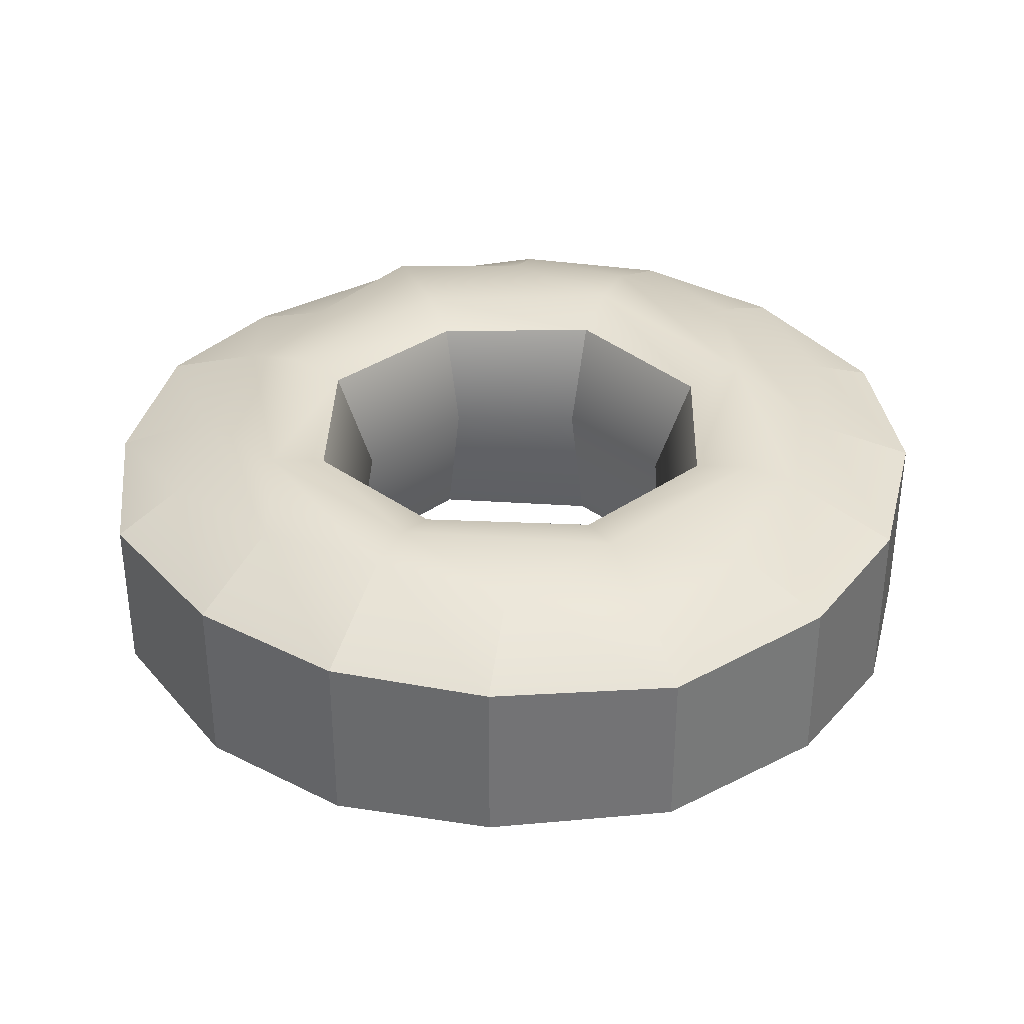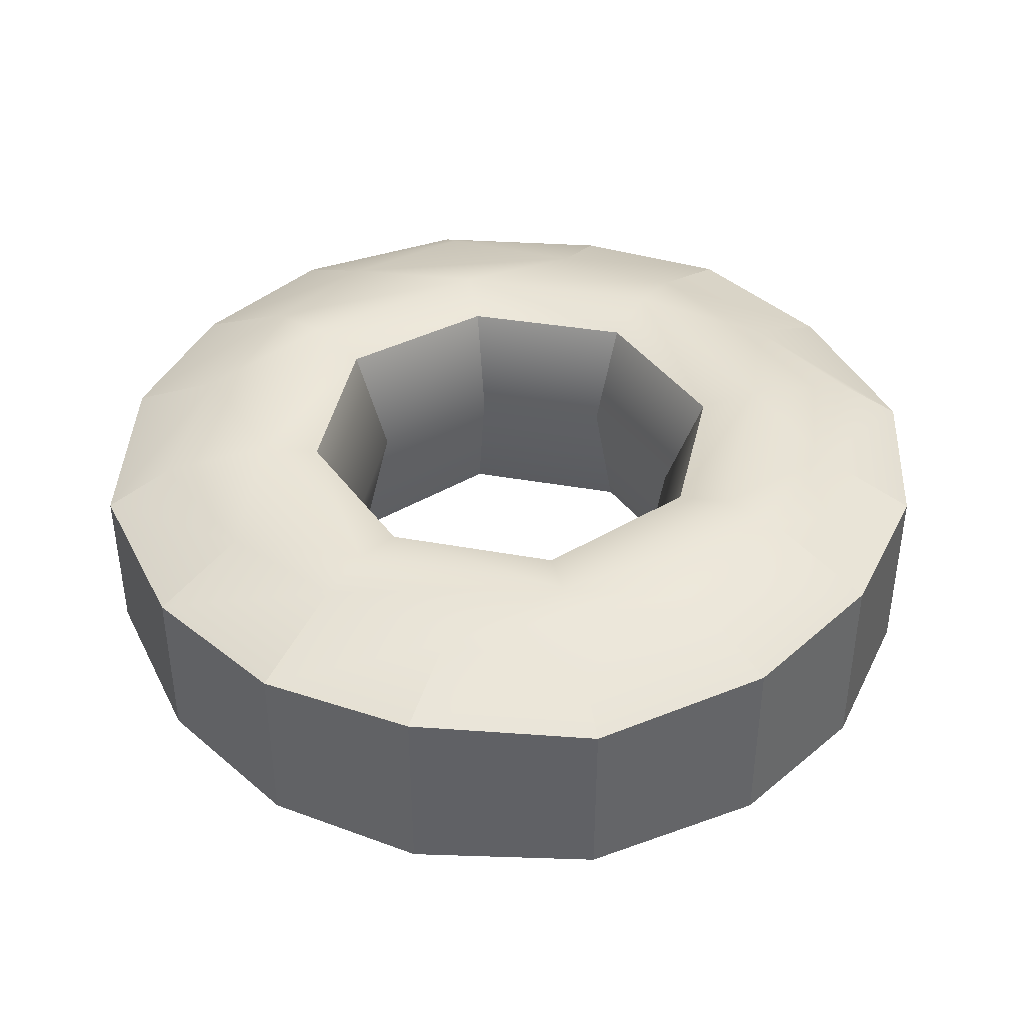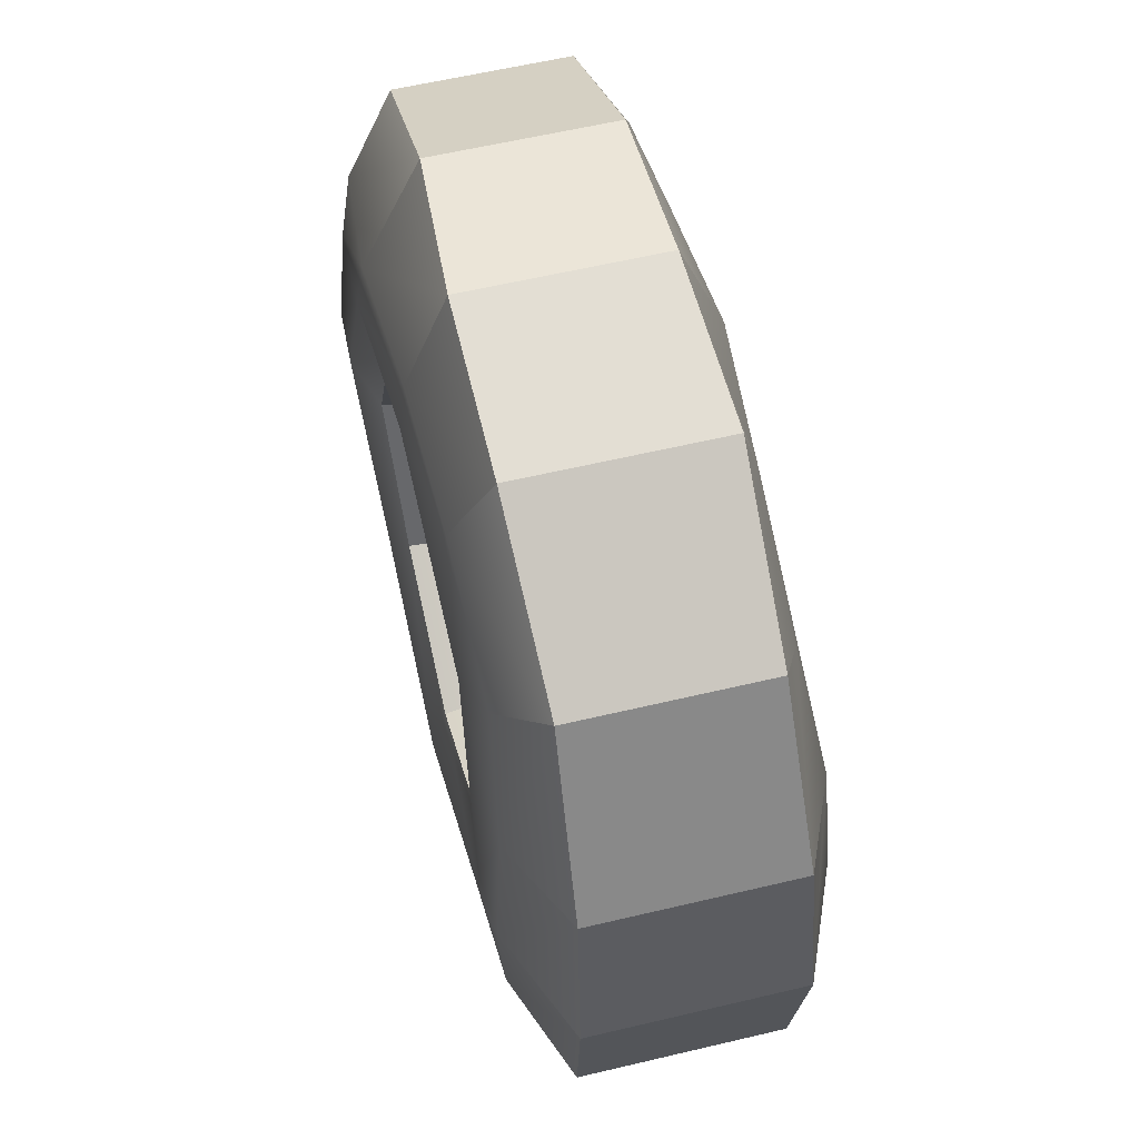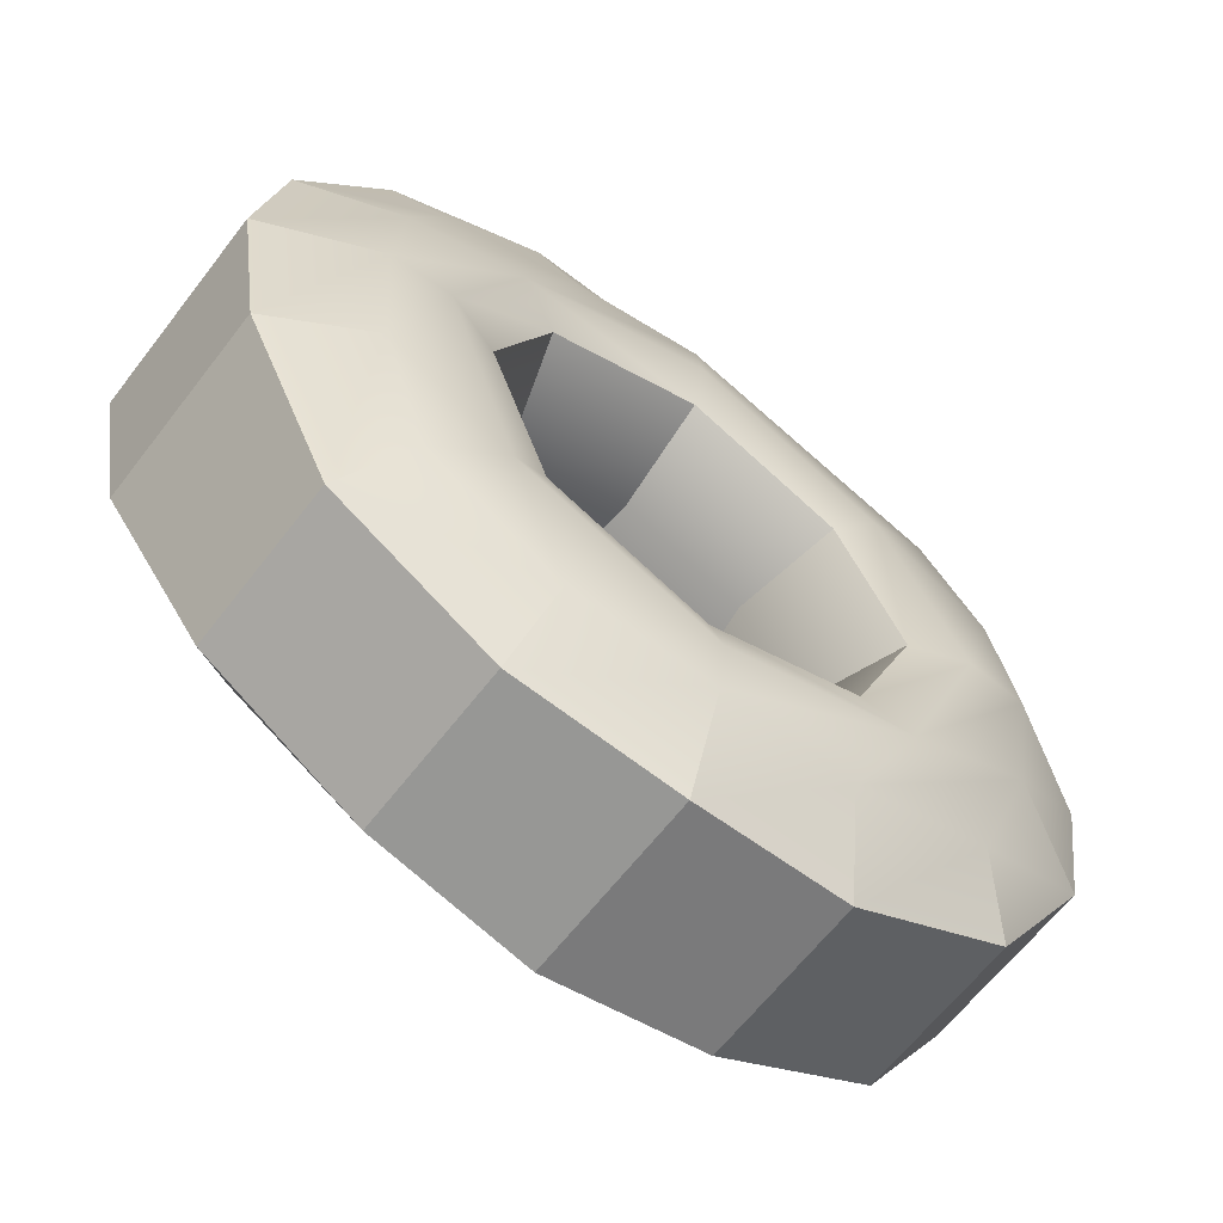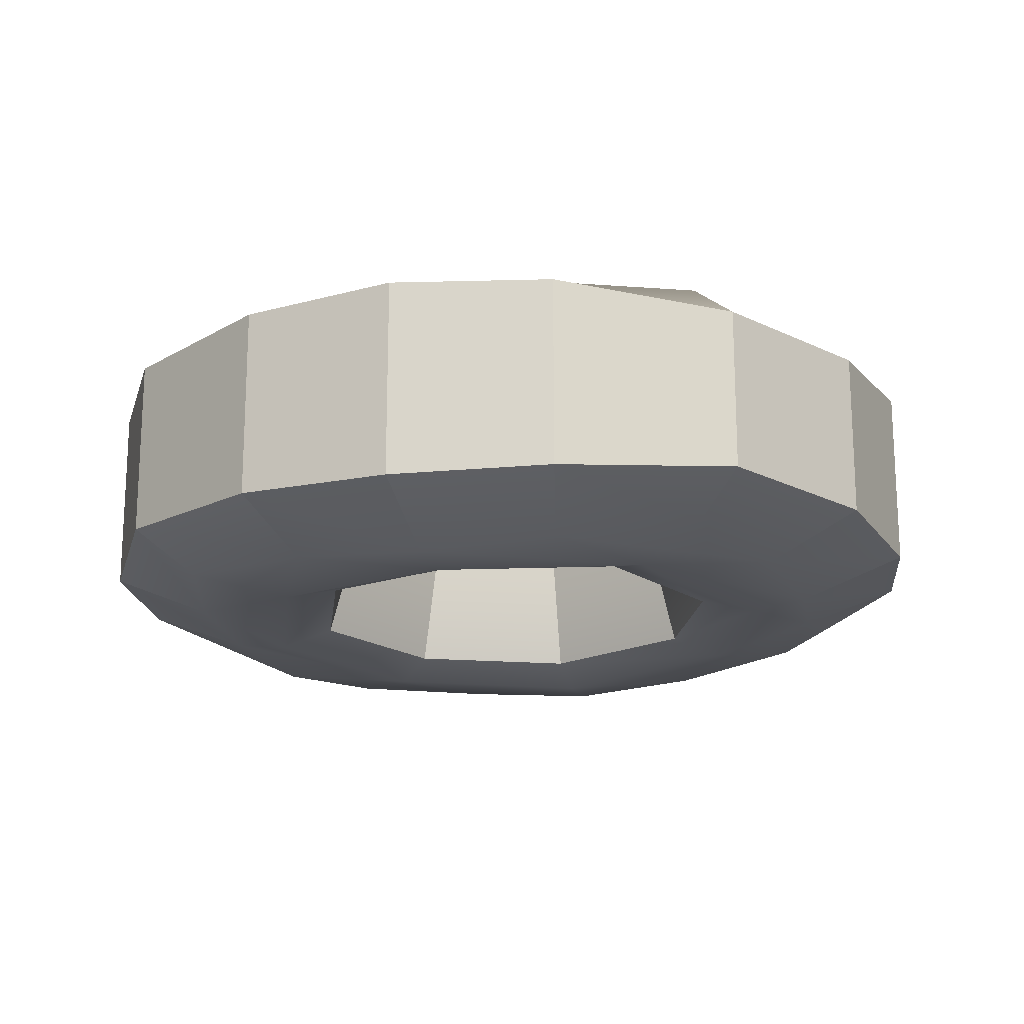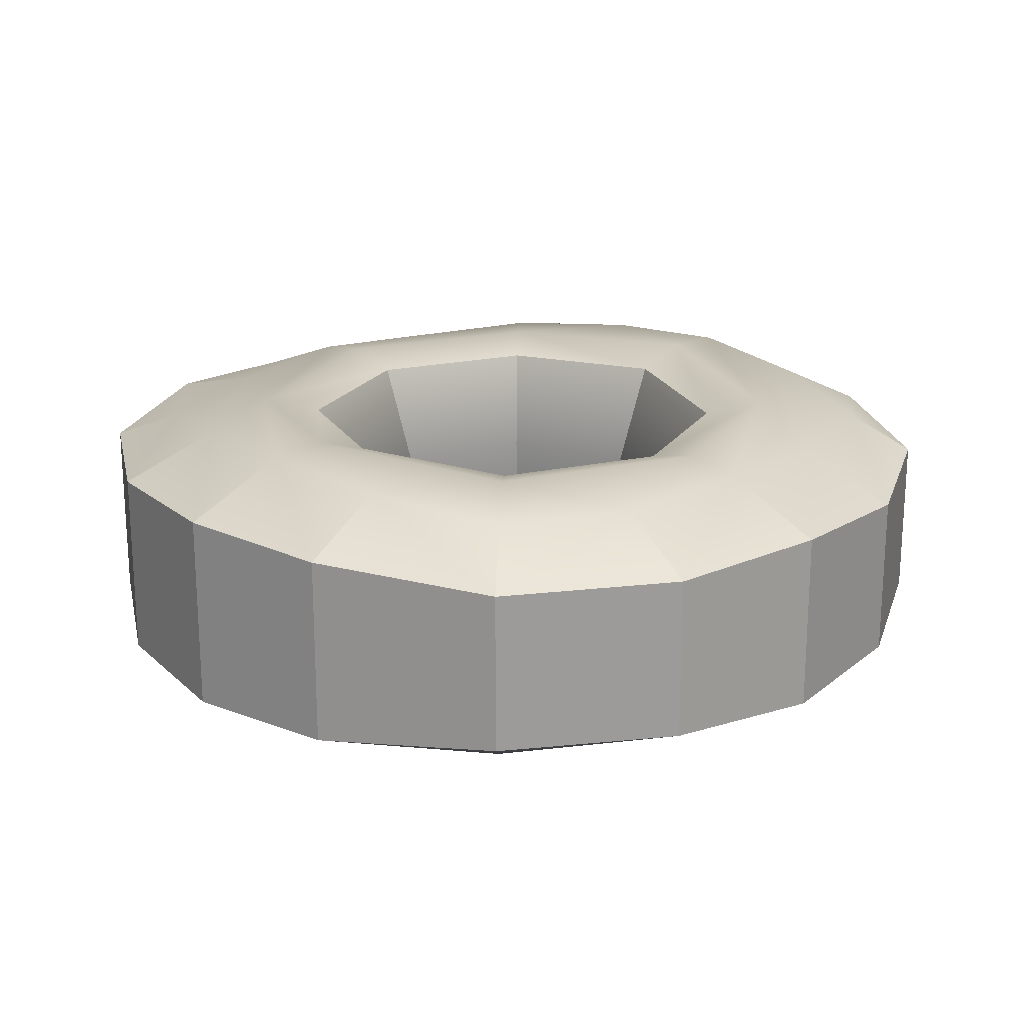
<metadata>
{"format":"obj","ext":"obj","renderer":"f3d","projection":"perspective","resolution":1024,"background":"white","views":[{"elev":34.5,"azim":114.0,"up":"+Z"},{"elev":40.8,"azim":-145.7,"up":"+Z"},{"elev":58.6,"azim":-103.8,"up":"+Y"},{"elev":-63.6,"azim":-37.5,"up":"+Y"},{"elev":-17.9,"azim":-74.1,"up":"+Z"},{"elev":20.4,"azim":-43.0,"up":"+Z"}]}
</metadata>
<code>
g default
v 0.3942 0.2692 -0.1749
v 0.1971 0.2012 -0.1779
v 0 0.1806 -0.1905
v -0.1971 0.2012 -0.183
v 0.4622 0.4663 -0.1979
v 0.4828 0.6634 -0.2103
v 0.4622 0.8605 -0.1979
v -0.3942 0.2692 -0.171
v -0.4622 0.2012 -0.118
v -0.4622 0.2012 0.118
v -0.4622 0.4663 -0.1979
v -0.5995 0.4323 -0.1383
v -0.5995 0.4323 0.1383
v -0.4828 0.6634 -0.2103
v -0.6387 0.6634 -0.1445
v -0.6387 0.6634 0.1445
v -0.4622 0.8605 -0.1979
v -0.5995 0.8946 -0.1383
v -0.5995 0.8946 0.1383
v -0.3942 0.2692 0.1882
v -0.1971 0.2012 0.1759
v 0 0.1806 0.1882
v 0.1971 0.2012 0.1759
v -0.4622 0.4663 0.1971
v -0.4828 0.6634 0.2094
v -0.4622 0.8605 0.1971
v 0.3942 0.2692 0.1767
v 0.4622 0.2012 0.118
v 0.4622 0.2012 -0.118
v 0.4622 0.4663 0.1971
v 0.5995 0.4323 0.1272
v 0.5995 0.4323 -0.1272
v 0.4828 0.6634 0.2094
v 0.6387 0.6634 0.1259
v 0.6387 0.6634 -0.1296
v 0.4622 0.8605 0.1971
v 0.5995 0.8946 0.1269
v 0.5995 0.8946 -0.1194
v 0.2311 0.06398 0.1157
v 0 0.02475 0.1296
v -0.2311 0.06398 0.1172
v 0.2311 0.06398 -0.1225
v 0 0.02475 -0.1325
v -0.2311 0.06398 -0.1224
v 0.3942 1.058 -0.1899
v 0.1971 1.126 -0.2083
v 0 1.146 -0.198
v -0.1971 1.126 -0.1924
v -0.3942 1.058 -0.1899
v 0.4622 1.126 -0.118
v 0.2311 1.263 -0.1235
v 0 1.302 -0.1398
v -0.2311 1.263 -0.1383
v -0.4622 1.126 -0.1311
v 0.4622 1.126 0.118
v 0.2311 1.263 0.124
v 0 1.302 0.1253
v -0.2311 1.263 0.1383
v -0.4622 1.126 0.1308
v 0.3942 1.058 0.1747
v 0.1971 1.126 0.1738
v 0 1.146 0.1861
v -0.1971 1.126 0.1738
v -0.3942 1.058 0.1649
v 0.2858 0.378 -0.2
v 0.2267 0.4369 -0.1796
v -0 0.2605 -0.2022
v 0 0.3434 -0.1807
v -0.2864 0.3775 -0.1982
v -0.2269 0.4366 -0.1786
v 0.3974 0.6634 -0.2143
v 0.3176 0.6634 -0.187
v -0.3974 0.6634 -0.2143
v -0.3176 0.6634 -0.187
v 0.2826 0.9461 -0.2091
v 0.225 0.8887 -0.1845
v -0.2845 0.9479 -0.2038
v -0.2261 0.8895 -0.1816
v 0 1.064 -0.2069
v -0 0.9826 -0.1832
v -0.2859 0.378 0.1969
v -0.2267 0.4369 0.1766
v 0 0.2606 0.1998
v 0 0.3434 0.1782
v 0.2859 0.378 0.1969
v 0.2267 0.4369 0.1766
v -0.3969 0.6634 0.2127
v -0.3174 0.6634 0.1849
v 0.3969 0.6634 0.2127
v 0.3174 0.6634 0.1849
v -0.287 0.9497 0.1939
v -0.2272 0.8904 0.1751
v 0.2826 0.9493 0.2001
v 0.2238 0.8902 0.1796
v -0 1.067 0.1985
v -0 0.9837 0.1775
v -0.2597 0.6634 0.03322
v -0.1855 0.478 0.03203
v -0 0.4017 0.03207
v 0.1854 0.4781 0.0317
v 0.2597 0.6634 0.03322
v 0.1834 0.8484 0.03148
v -0 0.925 0.0309
v -0.1855 0.8487 0.03026
g Llanta
f 8 9 12 11
f 12 9 10 13
f 10 20 24 13
f 11 12 15 14
f 15 12 13 16
f 13 24 25 16
f 14 15 18 17
f 18 15 16 19
f 16 25 26 19
f 17 18 54 49
f 54 18 19 59
f 19 26 64 59
f 27 28 31 30
f 31 28 29 32
f 29 1 5 32
f 30 31 34 33
f 34 31 32 35
f 32 5 6 35
f 33 34 37 36
f 37 34 35 38
f 35 6 7 38
f 36 37 55 60
f 55 37 38 50
f 38 7 45 50
f 27 23 39 28
f 23 22 40 39
f 22 21 41 40
f 21 20 10 41
f 29 28 39 42
f 39 40 43 42
f 40 41 44 43
f 41 10 9 44
f 29 42 2 1
f 42 43 3 2
f 43 44 4 3
f 44 9 8 4
f 45 46 51 50
f 46 47 52 51
f 47 48 53 52
f 48 49 54 53
f 55 50 51 56
f 51 52 57 56
f 52 53 58 57
f 53 54 59 58
f 55 56 61 60
f 56 57 62 61
f 57 58 63 62
f 58 59 64 63
f 1 2 65 5
f 2 3 67 65
f 3 4 69 67
f 4 8 11 69
f 5 65 71 6
f 69 11 14 73
f 6 71 75 7
f 73 14 17 77
f 7 75 46 45
f 75 79 47 46
f 79 77 48 47
f 77 17 49 48
f 20 21 81 24
f 21 22 83 81
f 22 23 85 83
f 23 27 30 85
f 24 81 87 25
f 85 30 33 89
f 25 87 91 26
f 89 33 36 93
f 26 91 63 64
f 91 95 62 63
f 95 93 61 62
f 93 36 60 61
f 65 66 72 71
f 66 65 67 68
f 68 67 69 70
f 71 72 76 75
f 70 69 73 74
f 75 76 80 79
f 74 73 77 78
f 78 77 79 80
f 81 82 88 87
f 97 98 70 74
f 98 99 68 70
f 82 81 83 84
f 99 100 66 68
f 84 83 85 86
f 87 88 92 91
f 104 97 74 78
f 100 101 72 66
f 86 85 89 90
f 91 92 96 95
f 103 104 78 80
f 101 102 76 72
f 90 89 93 94
f 102 103 80 76
f 94 93 95 96
f 88 82 98 97
f 82 84 99 98
f 84 86 100 99
f 86 90 101 100
f 90 94 102 101
f 94 96 103 102
f 96 92 104 103
f 92 88 97 104

</code>
